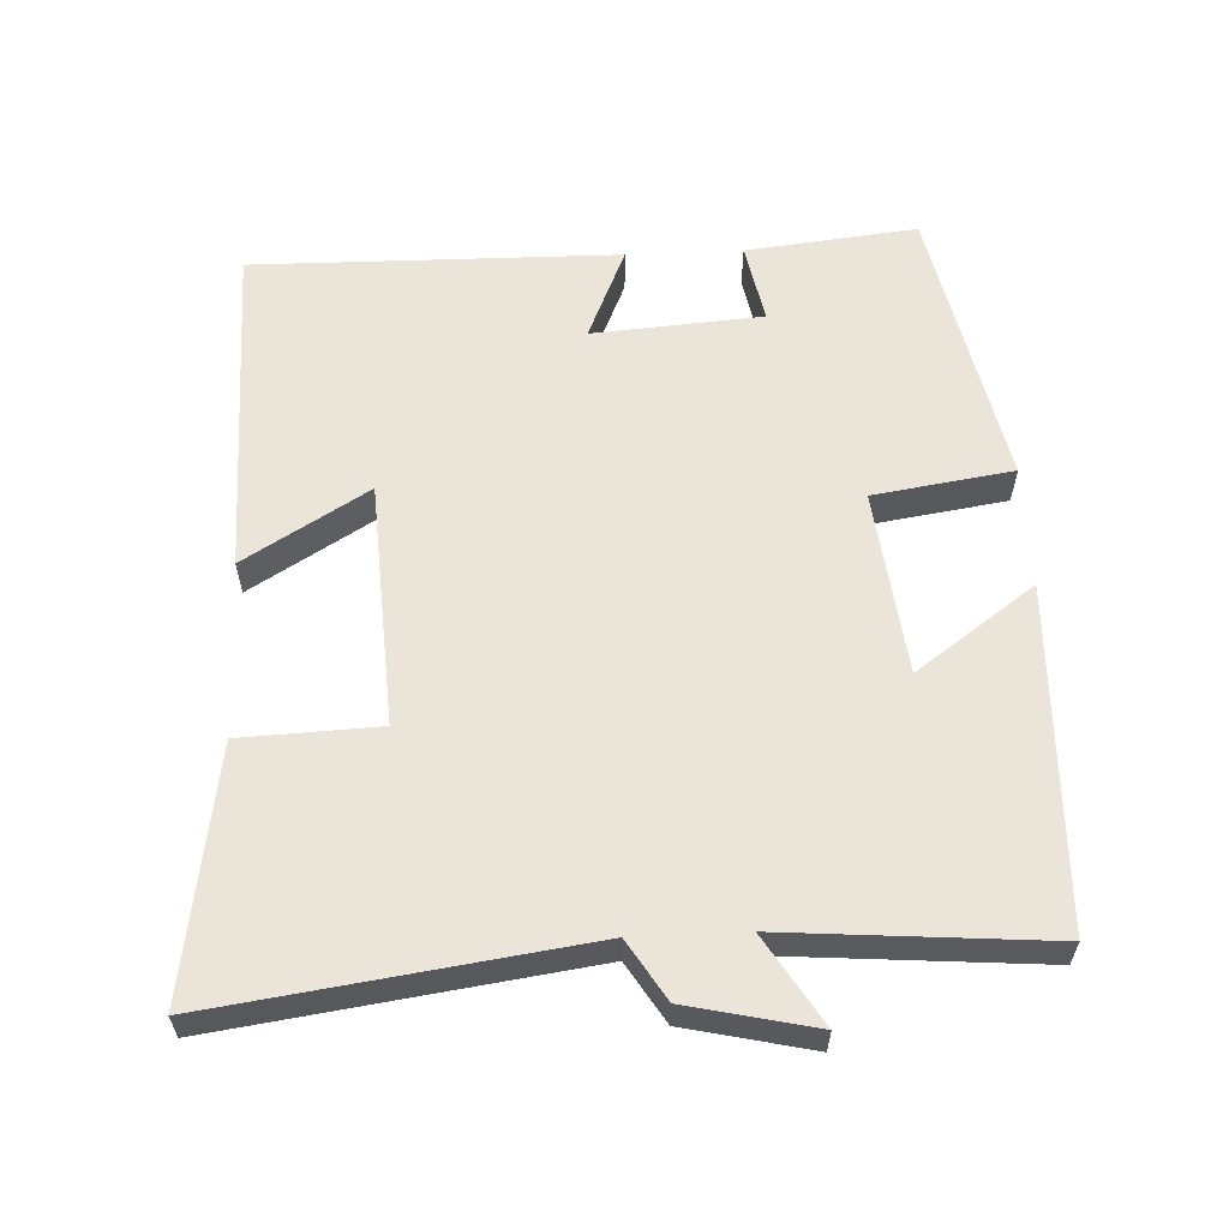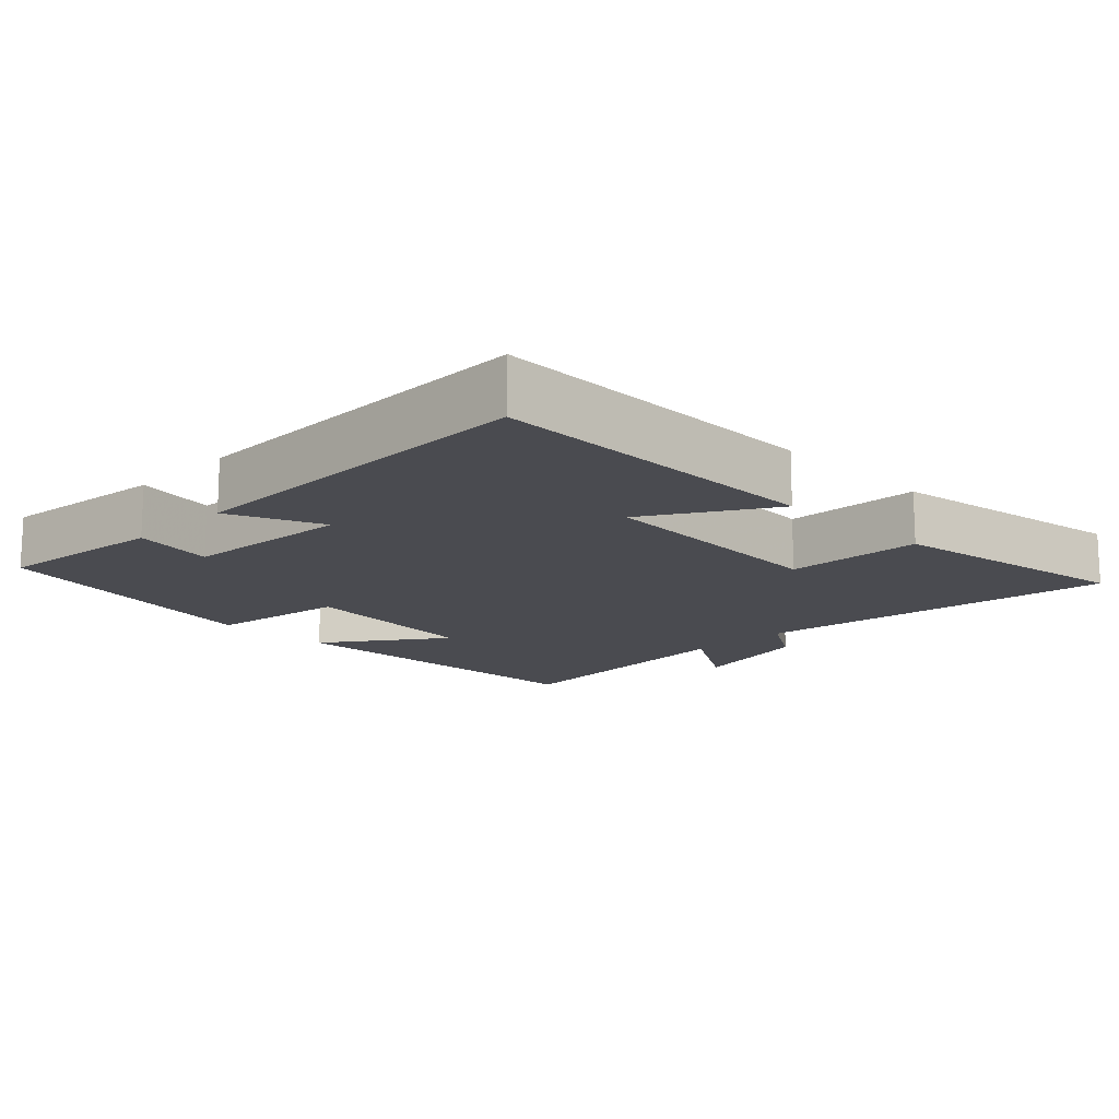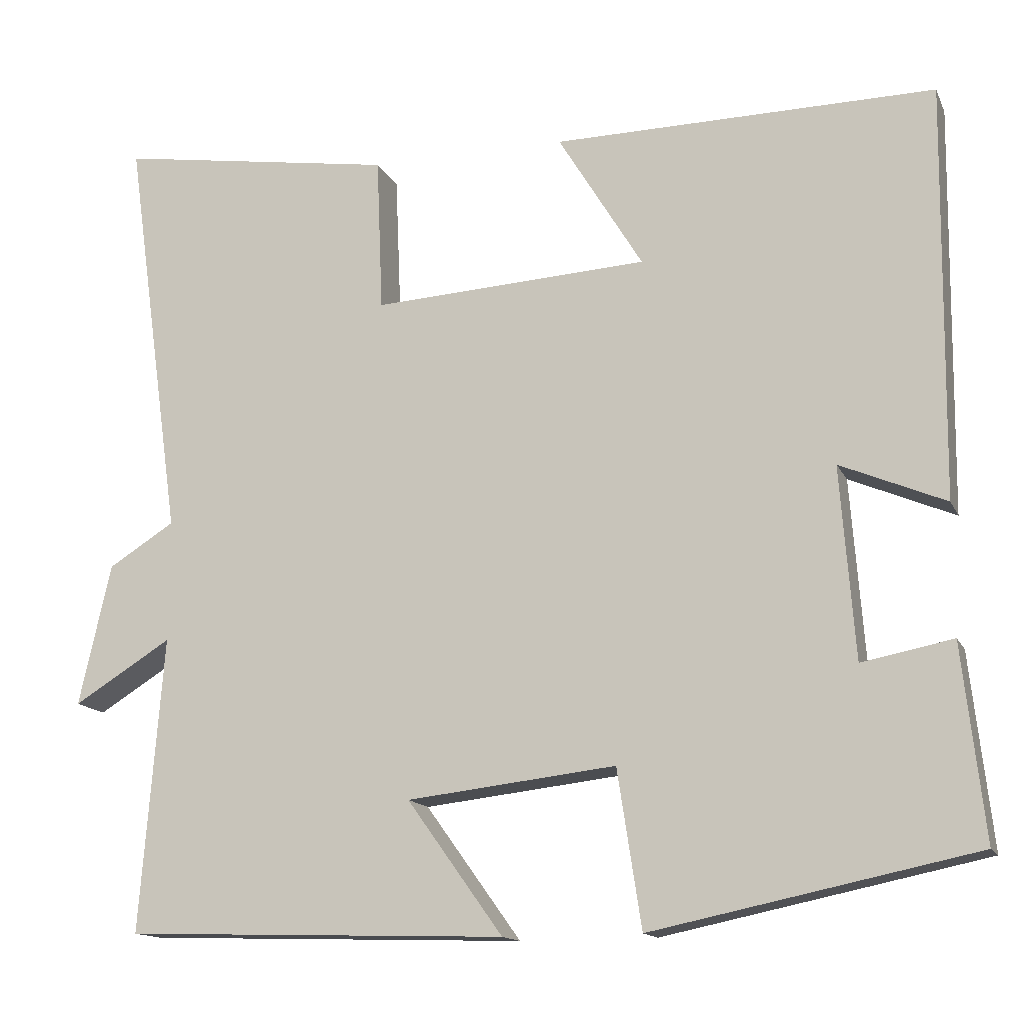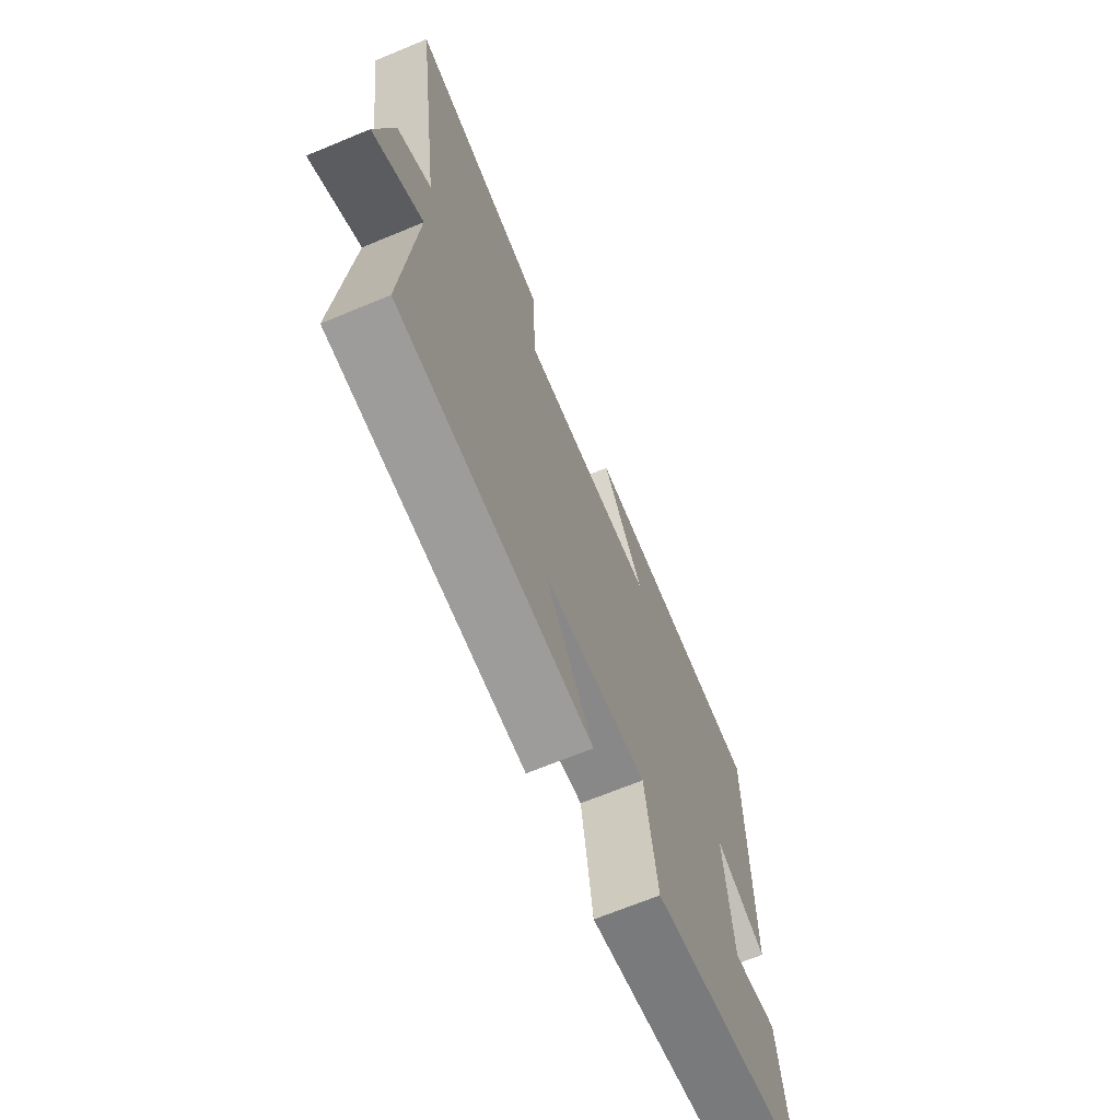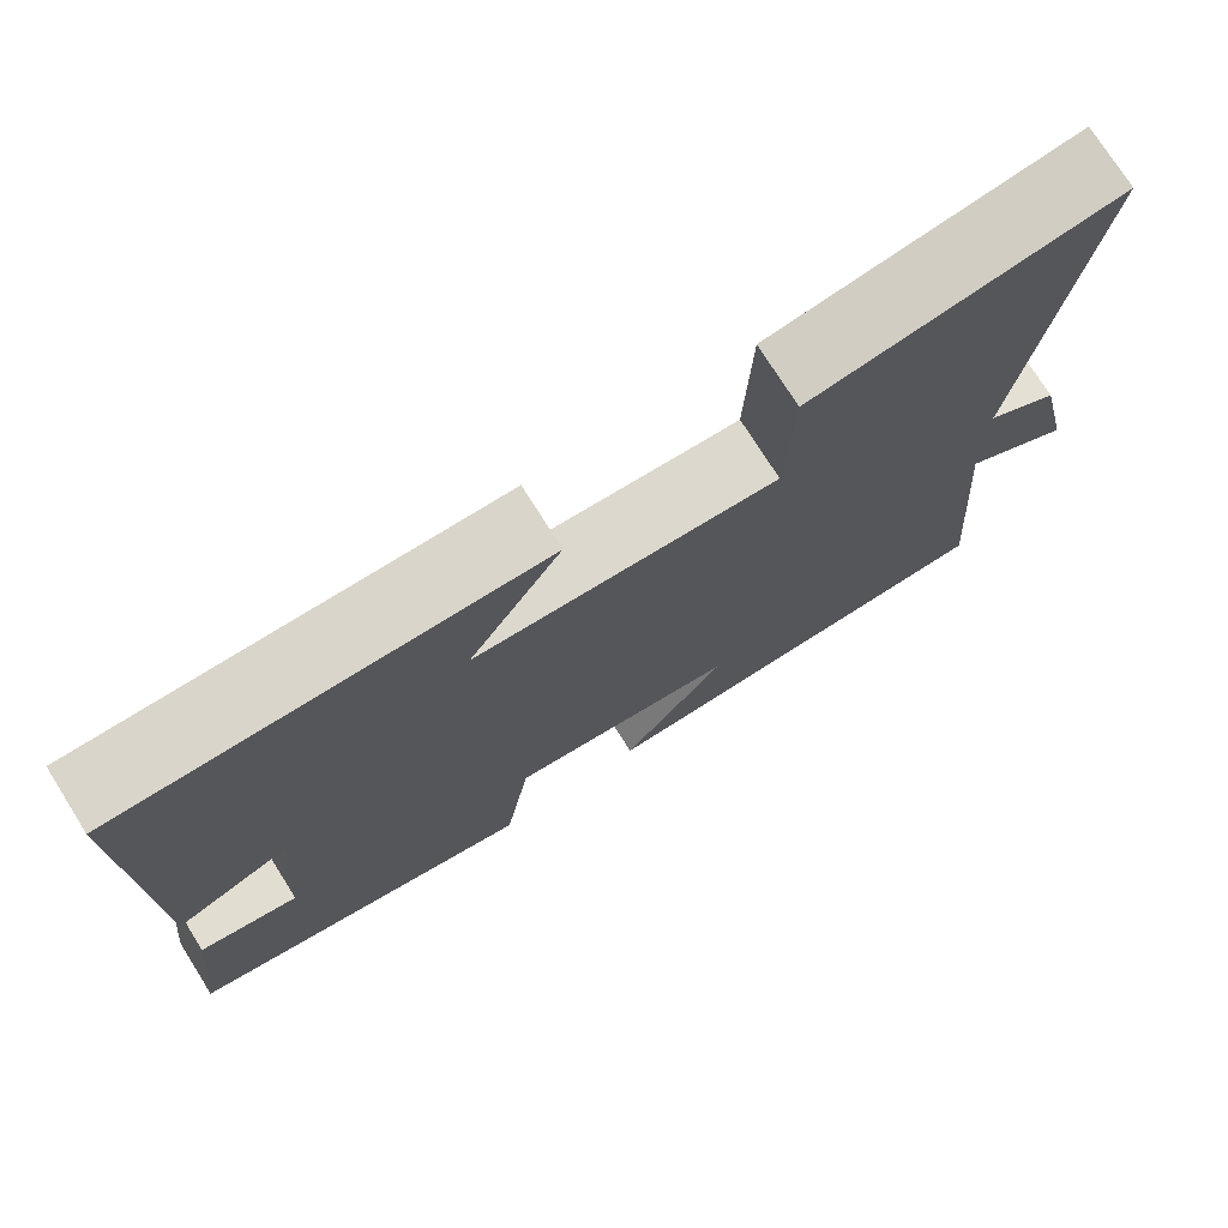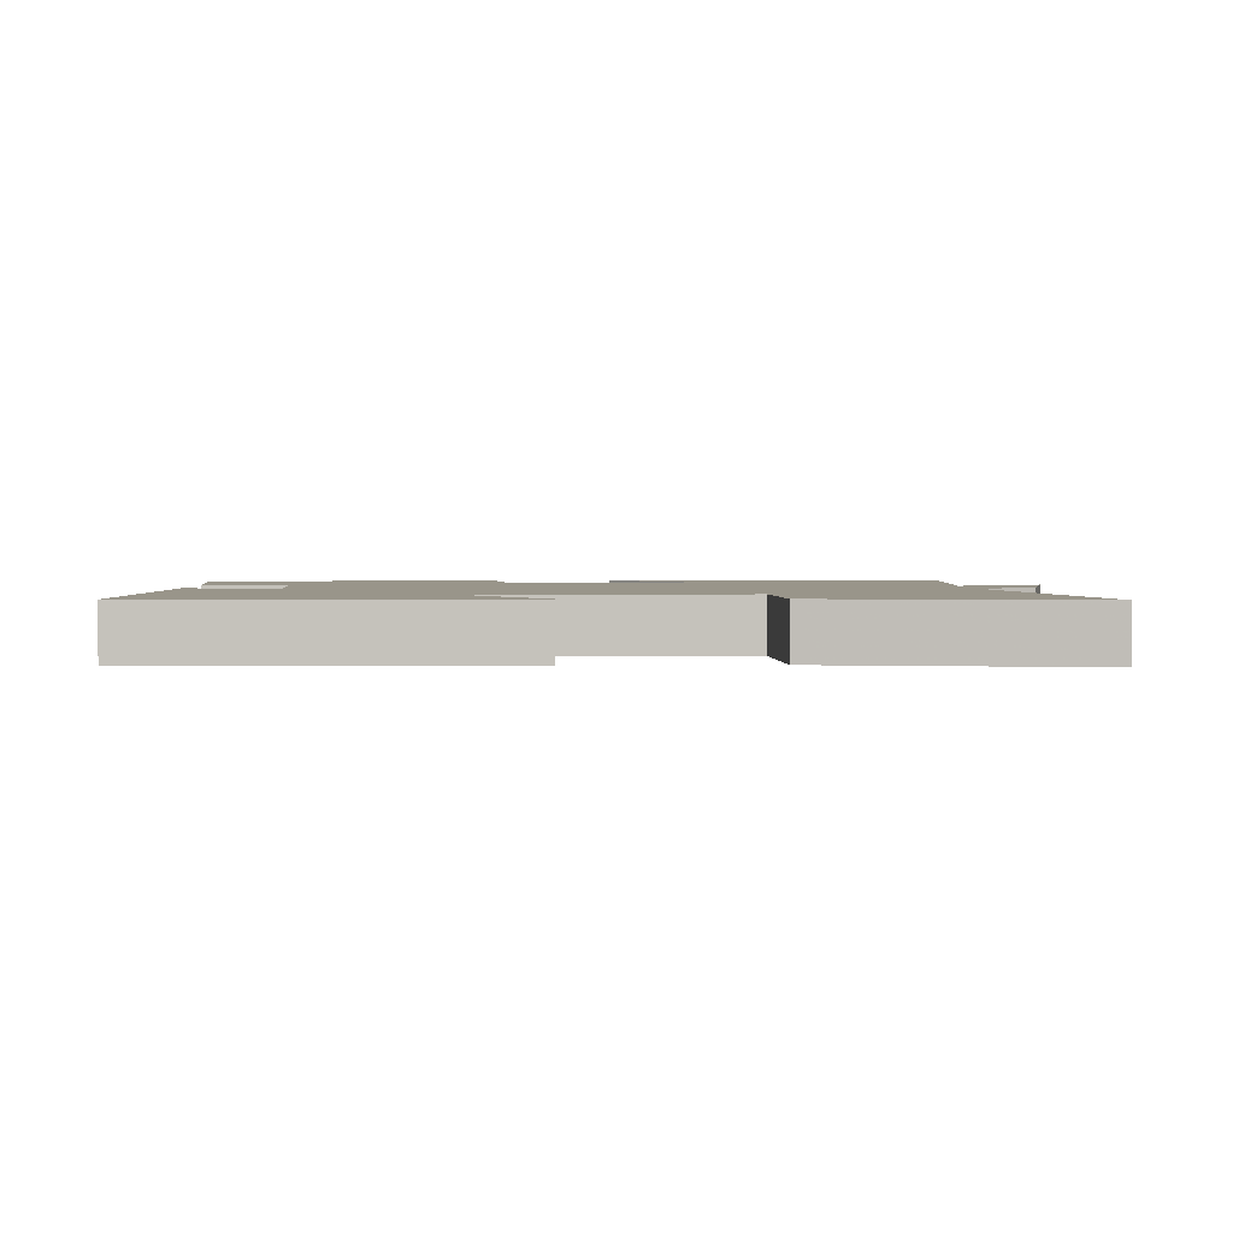
<metadata>
{"format":"obj","ext":"obj","renderer":"f3d","projection":"perspective","resolution":1024,"background":"white","views":[{"elev":59.2,"azim":87.4,"up":"+Y"},{"elev":-14.6,"azim":-44.8,"up":"+Y"},{"elev":-14.3,"azim":-162.1,"up":"+Z"},{"elev":-68.5,"azim":112.5,"up":"+Z"},{"elev":74.8,"azim":-32.2,"up":"+Z"},{"elev":2.0,"azim":-1.2,"up":"+Y"}]}
</metadata>
<code>
v 0.572 0.07 0.554
v 0.5 0.07 0.039
v 0.583 0.07 -0.013
v 0.623 0.07 -0.191
v 0.5 0.07 -0.115
v 0.529 0.07 -0.485
v 0.049 0.07 -0.5
v 0.169 0.07 -0.333
v -0.093 0.07 -0.303
v -0.123 0.07 -0.5
v -0.527 0.07 -0.416
v -0.5 0.07 -0.174
v -0.386 0.07 -0.196
v -0.368 0.07 0.044
v -0.5 0.07 -0.012
v -0.506 0.07 0.506
v -0.027 0.07 0.5
v -0.133 0.07 0.326
v 0.213 0.07 0.306
v 0.221 0.07 0.5
v 0.572 0 0.554
v 0.5 0 0.039
v 0.583 0 -0.013
v 0.623 0 -0.191
v 0.5 0 -0.115
v 0.529 0 -0.485
v 0.049 0 -0.5
v 0.169 0 -0.333
v -0.093 0 -0.303
v -0.123 0 -0.5
v -0.527 0 -0.416
v -0.5 0 -0.174
v -0.386 0 -0.196
v -0.368 0 0.044
v -0.5 0 -0.012
v -0.506 0 0.506
v -0.027 0 0.5
v -0.133 0 0.326
v 0.213 0 0.306
v 0.221 0 0.5
f 19 20 1 2
f 18 19 2
f 16 17 18
f 15 16 18
f 14 15 18
f 18 2 3
f 14 18 3
f 13 14 3
f 11 12 13
f 10 11 13
f 9 10 13
f 8 9 13 3
f 5 6 7 8
f 5 8 3
f 3 4 5
f 22 21 40 39
f 22 39 38
f 38 37 36
f 38 36 35
f 38 35 34
f 23 22 38
f 23 38 34
f 23 34 33
f 33 32 31
f 33 31 30
f 33 30 29
f 23 33 29 28
f 28 27 26 25
f 23 28 25
f 25 24 23
f 1 21 22 2
f 2 22 23 3
f 3 23 24 4
f 4 24 25 5
f 5 25 26 6
f 6 26 27 7
f 7 27 28 8
f 8 28 29 9
f 9 29 30 10
f 10 30 31 11
f 11 31 32 12
f 12 32 33 13
f 13 33 34 14
f 14 34 35 15
f 15 35 36 16
f 16 36 37 17
f 17 37 38 18
f 18 38 39 19
f 19 39 40 20
f 20 40 21 1

</code>
